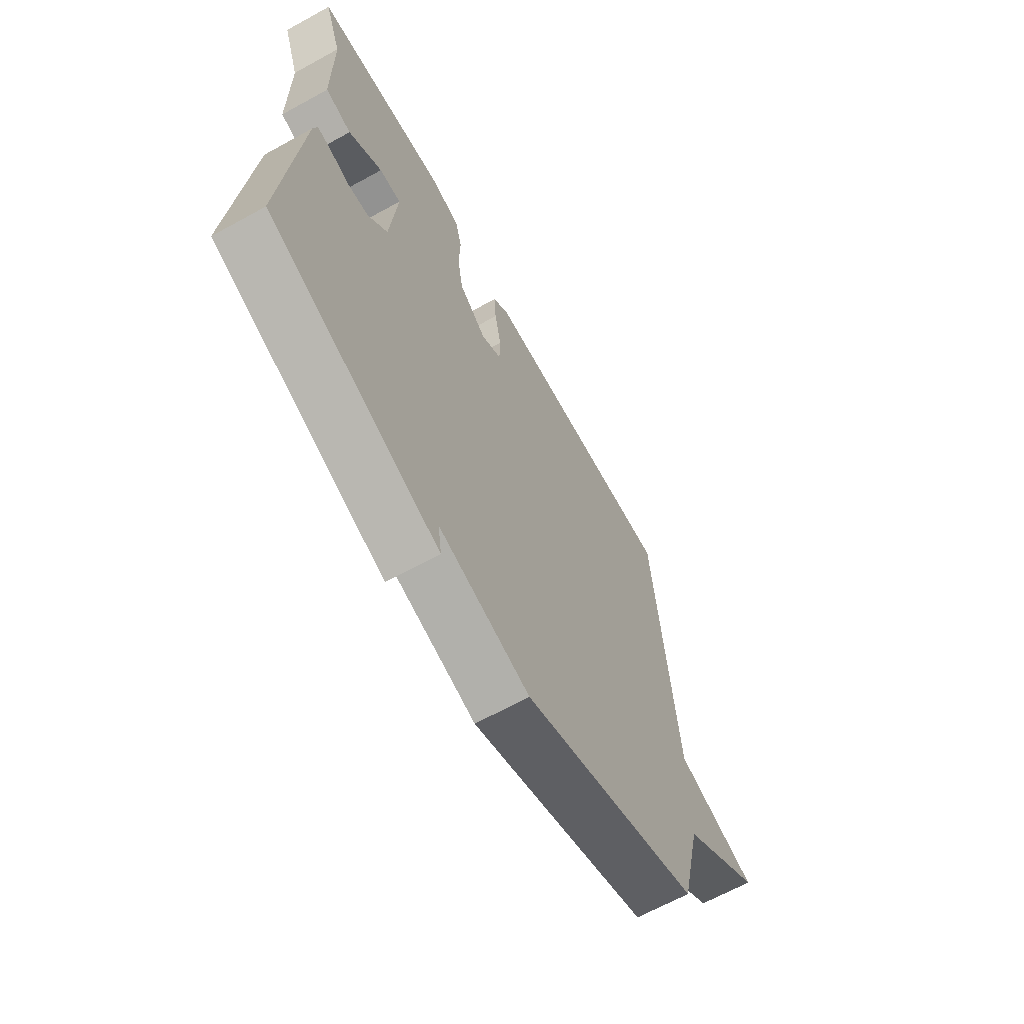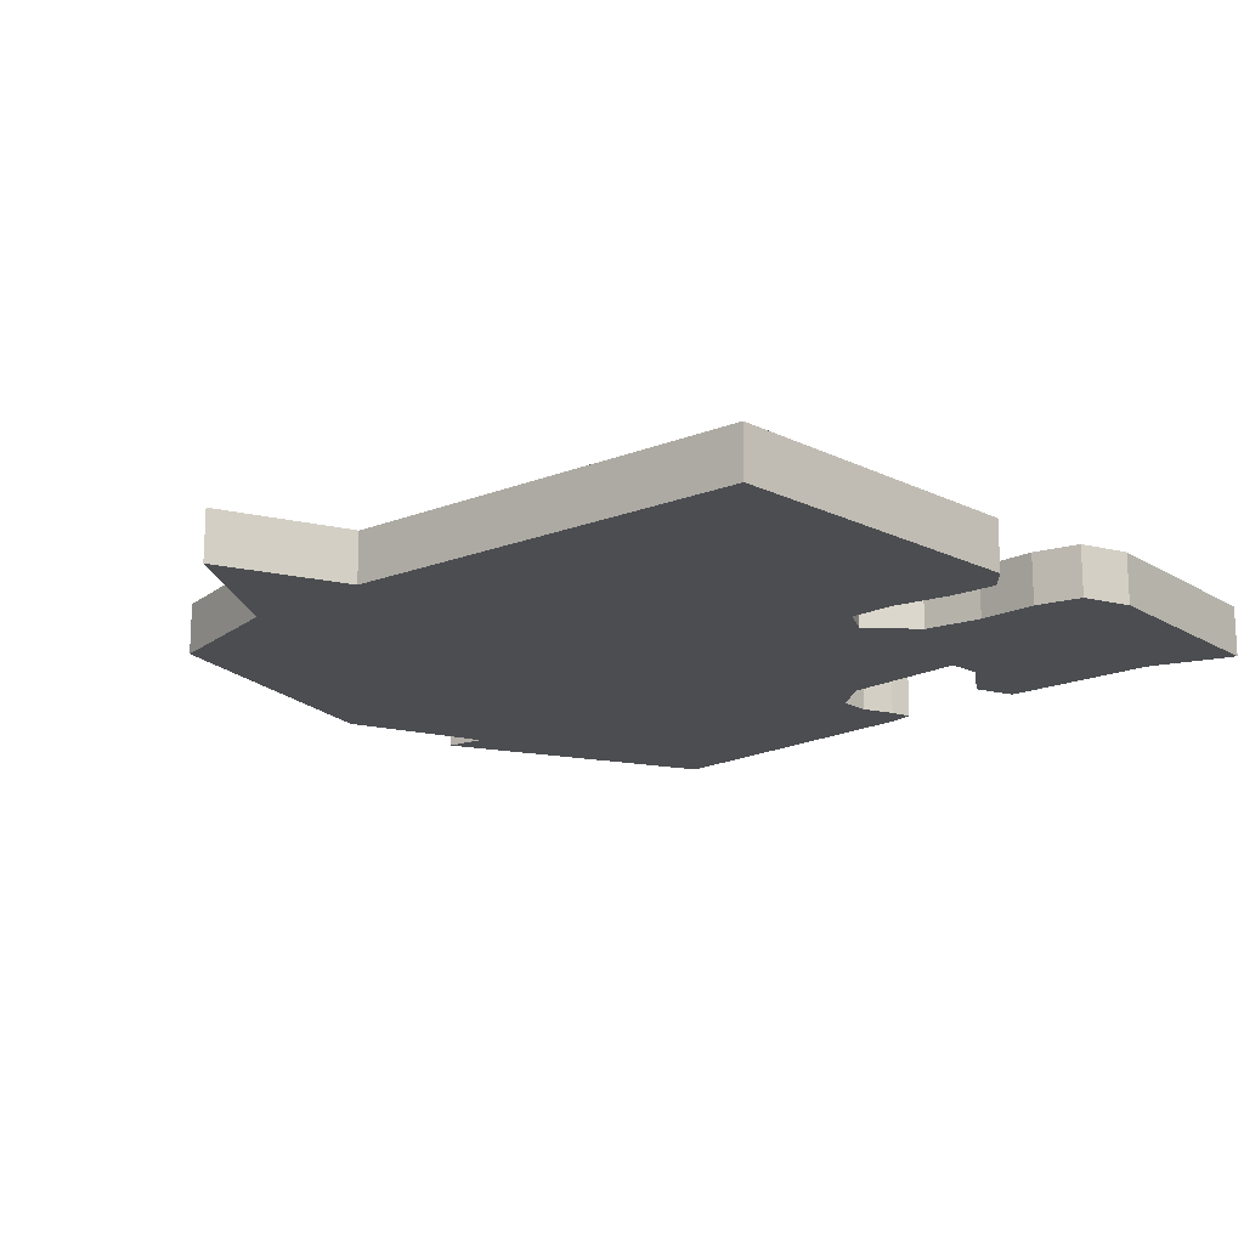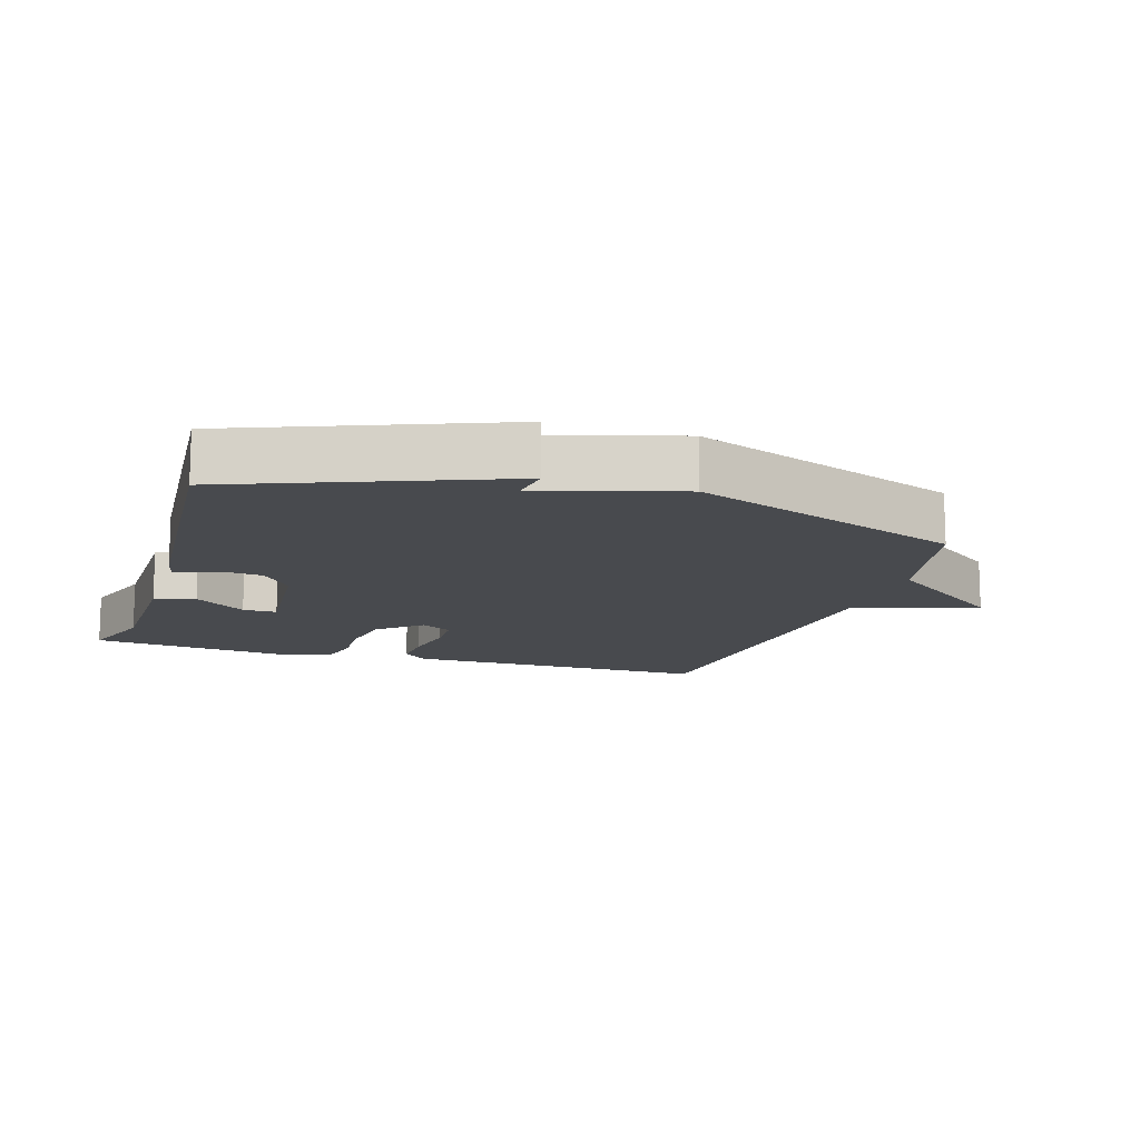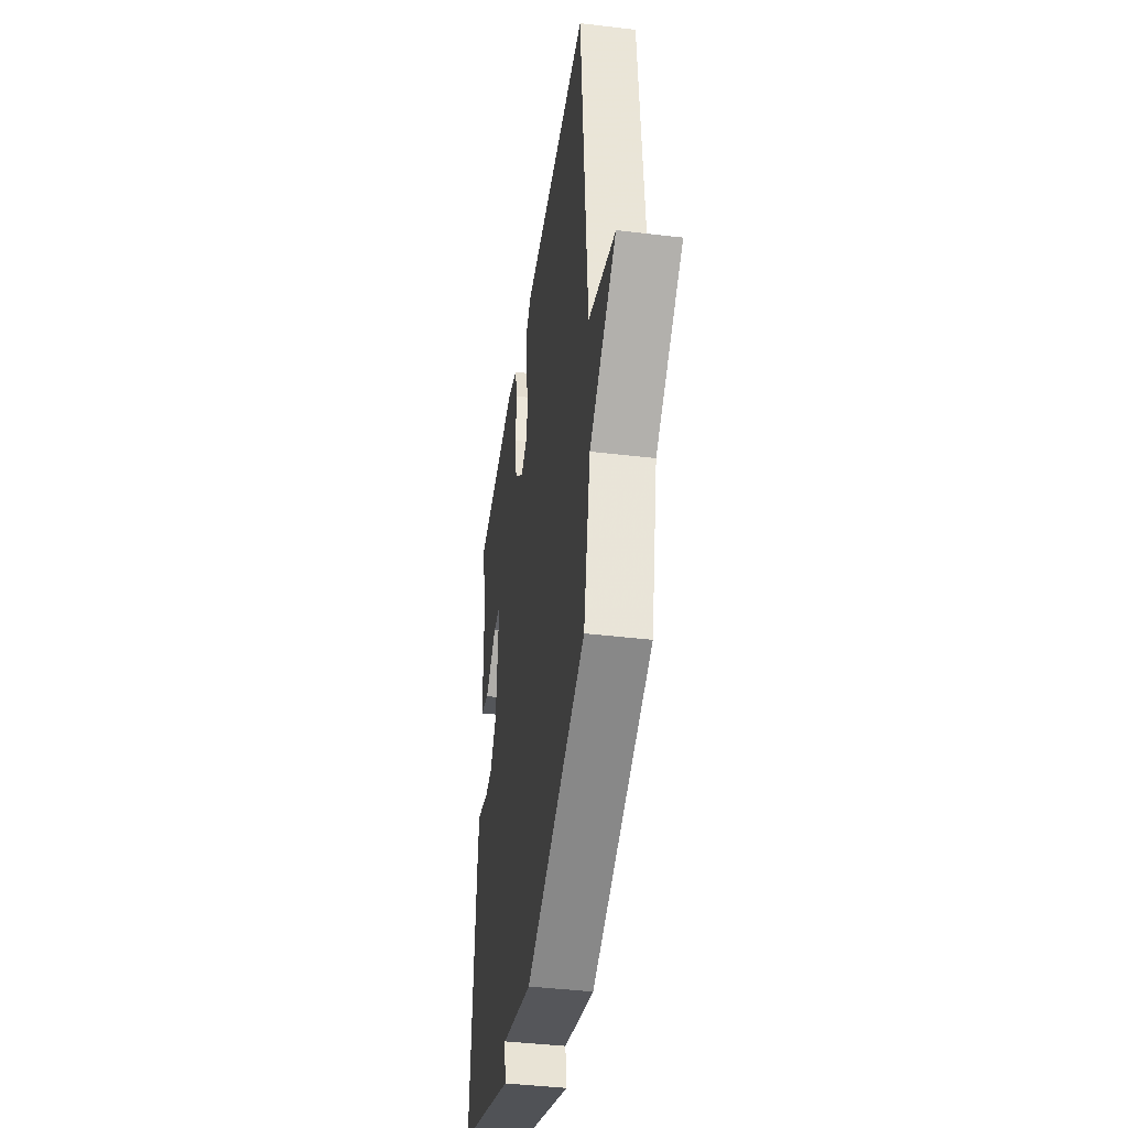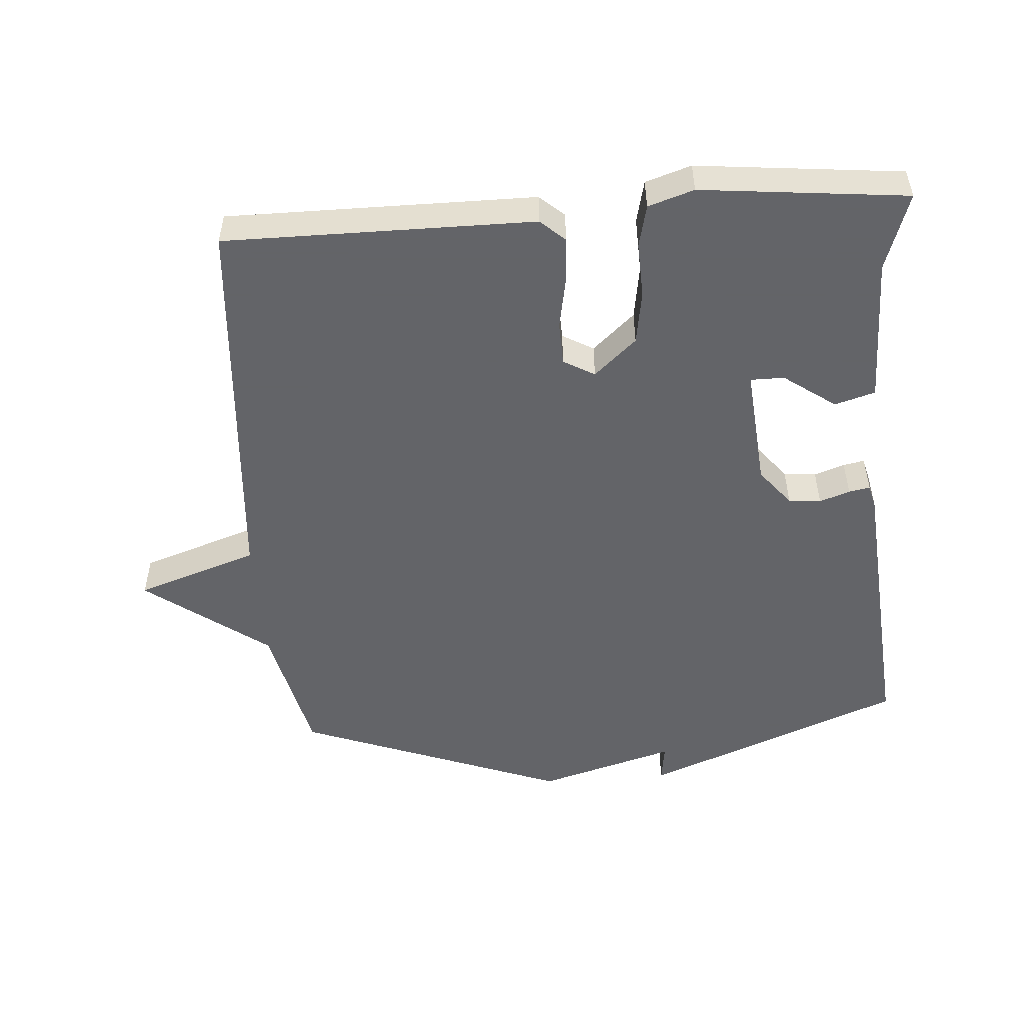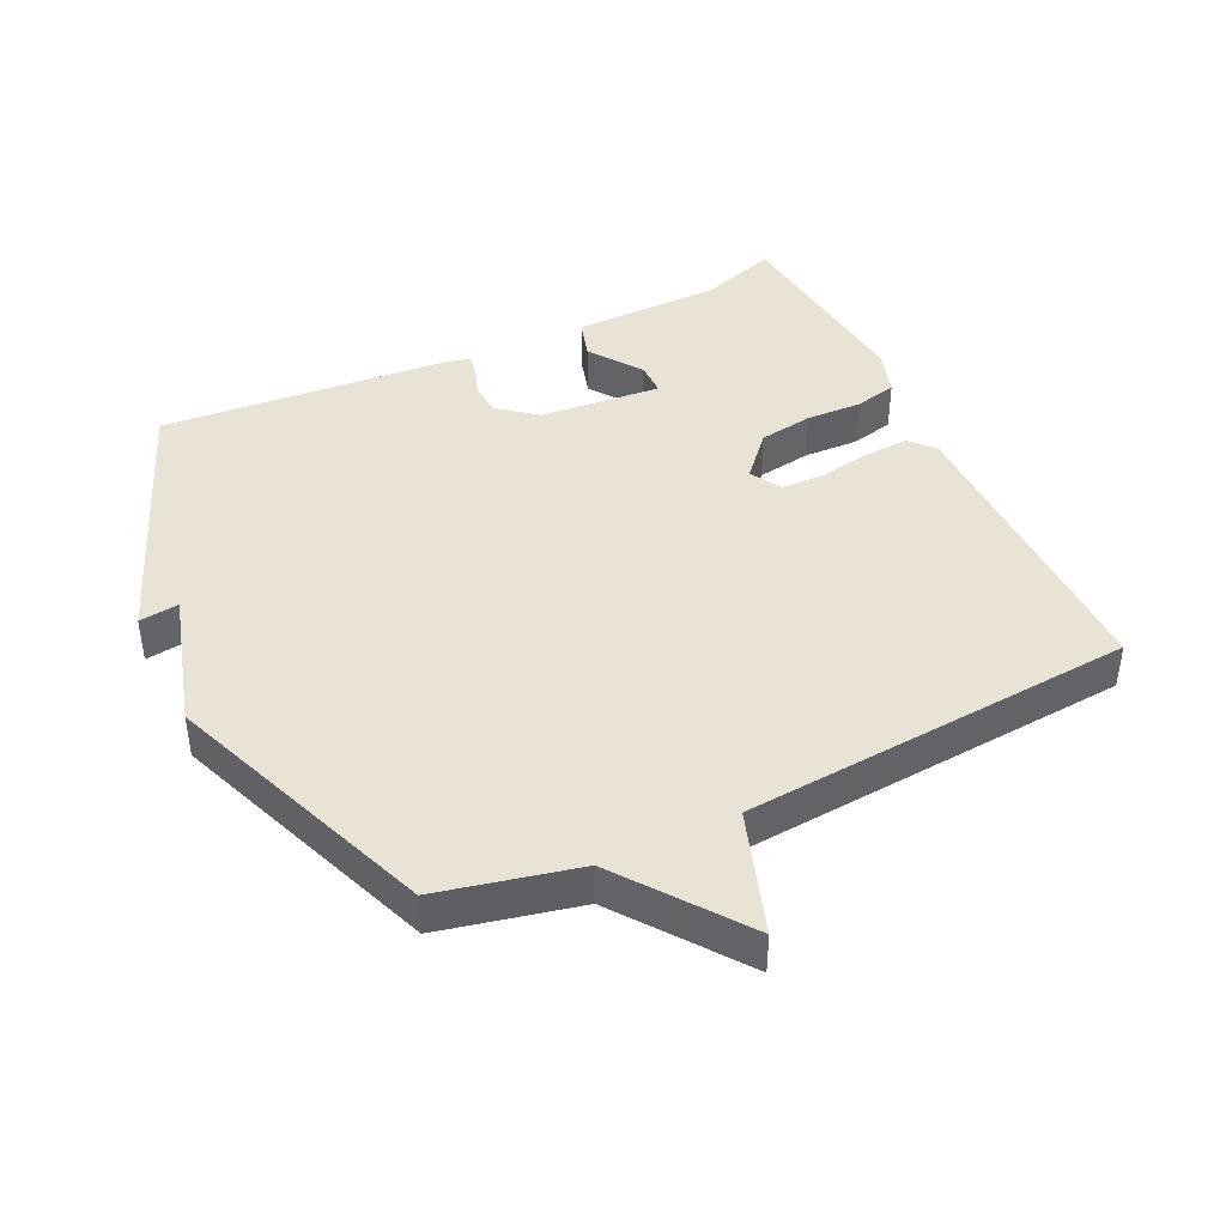
<metadata>
{"format":"obj","ext":"obj","renderer":"f3d","projection":"perspective","resolution":1024,"background":"white","views":[{"elev":-66.2,"azim":118.9,"up":"+Z"},{"elev":-16.0,"azim":-45.5,"up":"+Y"},{"elev":-13.0,"azim":162.5,"up":"+Y"},{"elev":-41.9,"azim":-98.2,"up":"+Z"},{"elev":-51.3,"azim":4.3,"up":"+Y"},{"elev":42.3,"azim":-115.5,"up":"+Y"}]}
</metadata>
<code>
v -0.5 0.07 0.5
v -0.035 0.07 0.498
v 0.002 0.07 0.465
v -0.002 0.07 0.397
v -0.017 0.07 0.317
v -0.015 0.07 0.252
v 0.032 0.07 0.225
v 0.096 0.07 0.282
v 0.109 0.07 0.363
v 0.106 0.07 0.447
v 0.121 0.07 0.511
v 0.19 0.07 0.533
v 0.5 0.07 0.5
v 0.46 0.07 0.383
v 0.458 0.07 0.159
v 0.397 0.07 0.141
v 0.319 0.07 0.197
v 0.268 0.07 0.197
v 0.284 0.07 0.013
v 0.329 0.07 -0.043
v 0.378 0.07 -0.048
v 0.424 0.07 -0.032
v 0.456 0.07 -0.026
v 0.465 0.07 -0.062
v 0.5 0.07 -0.5
v 0.107 0.07 -0.655
v 0.115 0.07 -0.595
v -0.093 0.07 -0.655
v -0.5 0.07 -0.5
v -0.547 0.07 -0.291
v -0.732 0.07 -0.153
v -0.547 0.07 -0.091
v -0.5 0 0.5
v -0.035 0 0.498
v 0.002 0 0.465
v -0.002 0 0.397
v -0.017 0 0.317
v -0.015 0 0.252
v 0.032 0 0.225
v 0.096 0 0.282
v 0.109 0 0.363
v 0.106 0 0.447
v 0.121 0 0.511
v 0.19 0 0.533
v 0.5 0 0.5
v 0.46 0 0.383
v 0.458 0 0.159
v 0.397 0 0.141
v 0.319 0 0.197
v 0.268 0 0.197
v 0.284 0 0.013
v 0.329 0 -0.043
v 0.378 0 -0.048
v 0.424 0 -0.032
v 0.456 0 -0.026
v 0.465 0 -0.062
v 0.5 0 -0.5
v 0.107 0 -0.655
v 0.115 0 -0.595
v -0.093 0 -0.655
v -0.5 0 -0.5
v -0.547 0 -0.291
v -0.732 0 -0.153
v -0.547 0 -0.091
f 30 31 32
f 30 32 1
f 29 30 1
f 28 29 1
f 27 28 1
f 25 26 27
f 24 25 27
f 23 24 27
f 22 23 27
f 21 22 27
f 20 21 27
f 19 20 27 1
f 14 15 16 17
f 14 17 18
f 13 14 18
f 12 13 18
f 11 12 18
f 10 11 18
f 9 10 18
f 8 9 18 19
f 3 4 5
f 2 3 5
f 1 2 5
f 1 5 6
f 19 1 6 7
f 7 8 19
f 64 63 62
f 33 64 62
f 33 62 61
f 33 61 60
f 33 60 59
f 59 58 57
f 59 57 56
f 59 56 55
f 59 55 54
f 59 54 53
f 59 53 52
f 33 59 52 51
f 49 48 47 46
f 50 49 46
f 50 46 45
f 50 45 44
f 50 44 43
f 50 43 42
f 50 42 41
f 51 50 41 40
f 37 36 35
f 37 35 34
f 37 34 33
f 38 37 33
f 39 38 33 51
f 51 40 39
f 1 33 34 2
f 2 34 35 3
f 3 35 36 4
f 4 36 37 5
f 5 37 38 6
f 6 38 39 7
f 7 39 40 8
f 8 40 41 9
f 9 41 42 10
f 10 42 43 11
f 11 43 44 12
f 12 44 45 13
f 13 45 46 14
f 14 46 47 15
f 15 47 48 16
f 16 48 49 17
f 17 49 50 18
f 18 50 51 19
f 19 51 52 20
f 20 52 53 21
f 21 53 54 22
f 22 54 55 23
f 23 55 56 24
f 24 56 57 25
f 25 57 58 26
f 26 58 59 27
f 27 59 60 28
f 28 60 61 29
f 29 61 62 30
f 30 62 63 31
f 31 63 64 32
f 32 64 33 1

</code>
